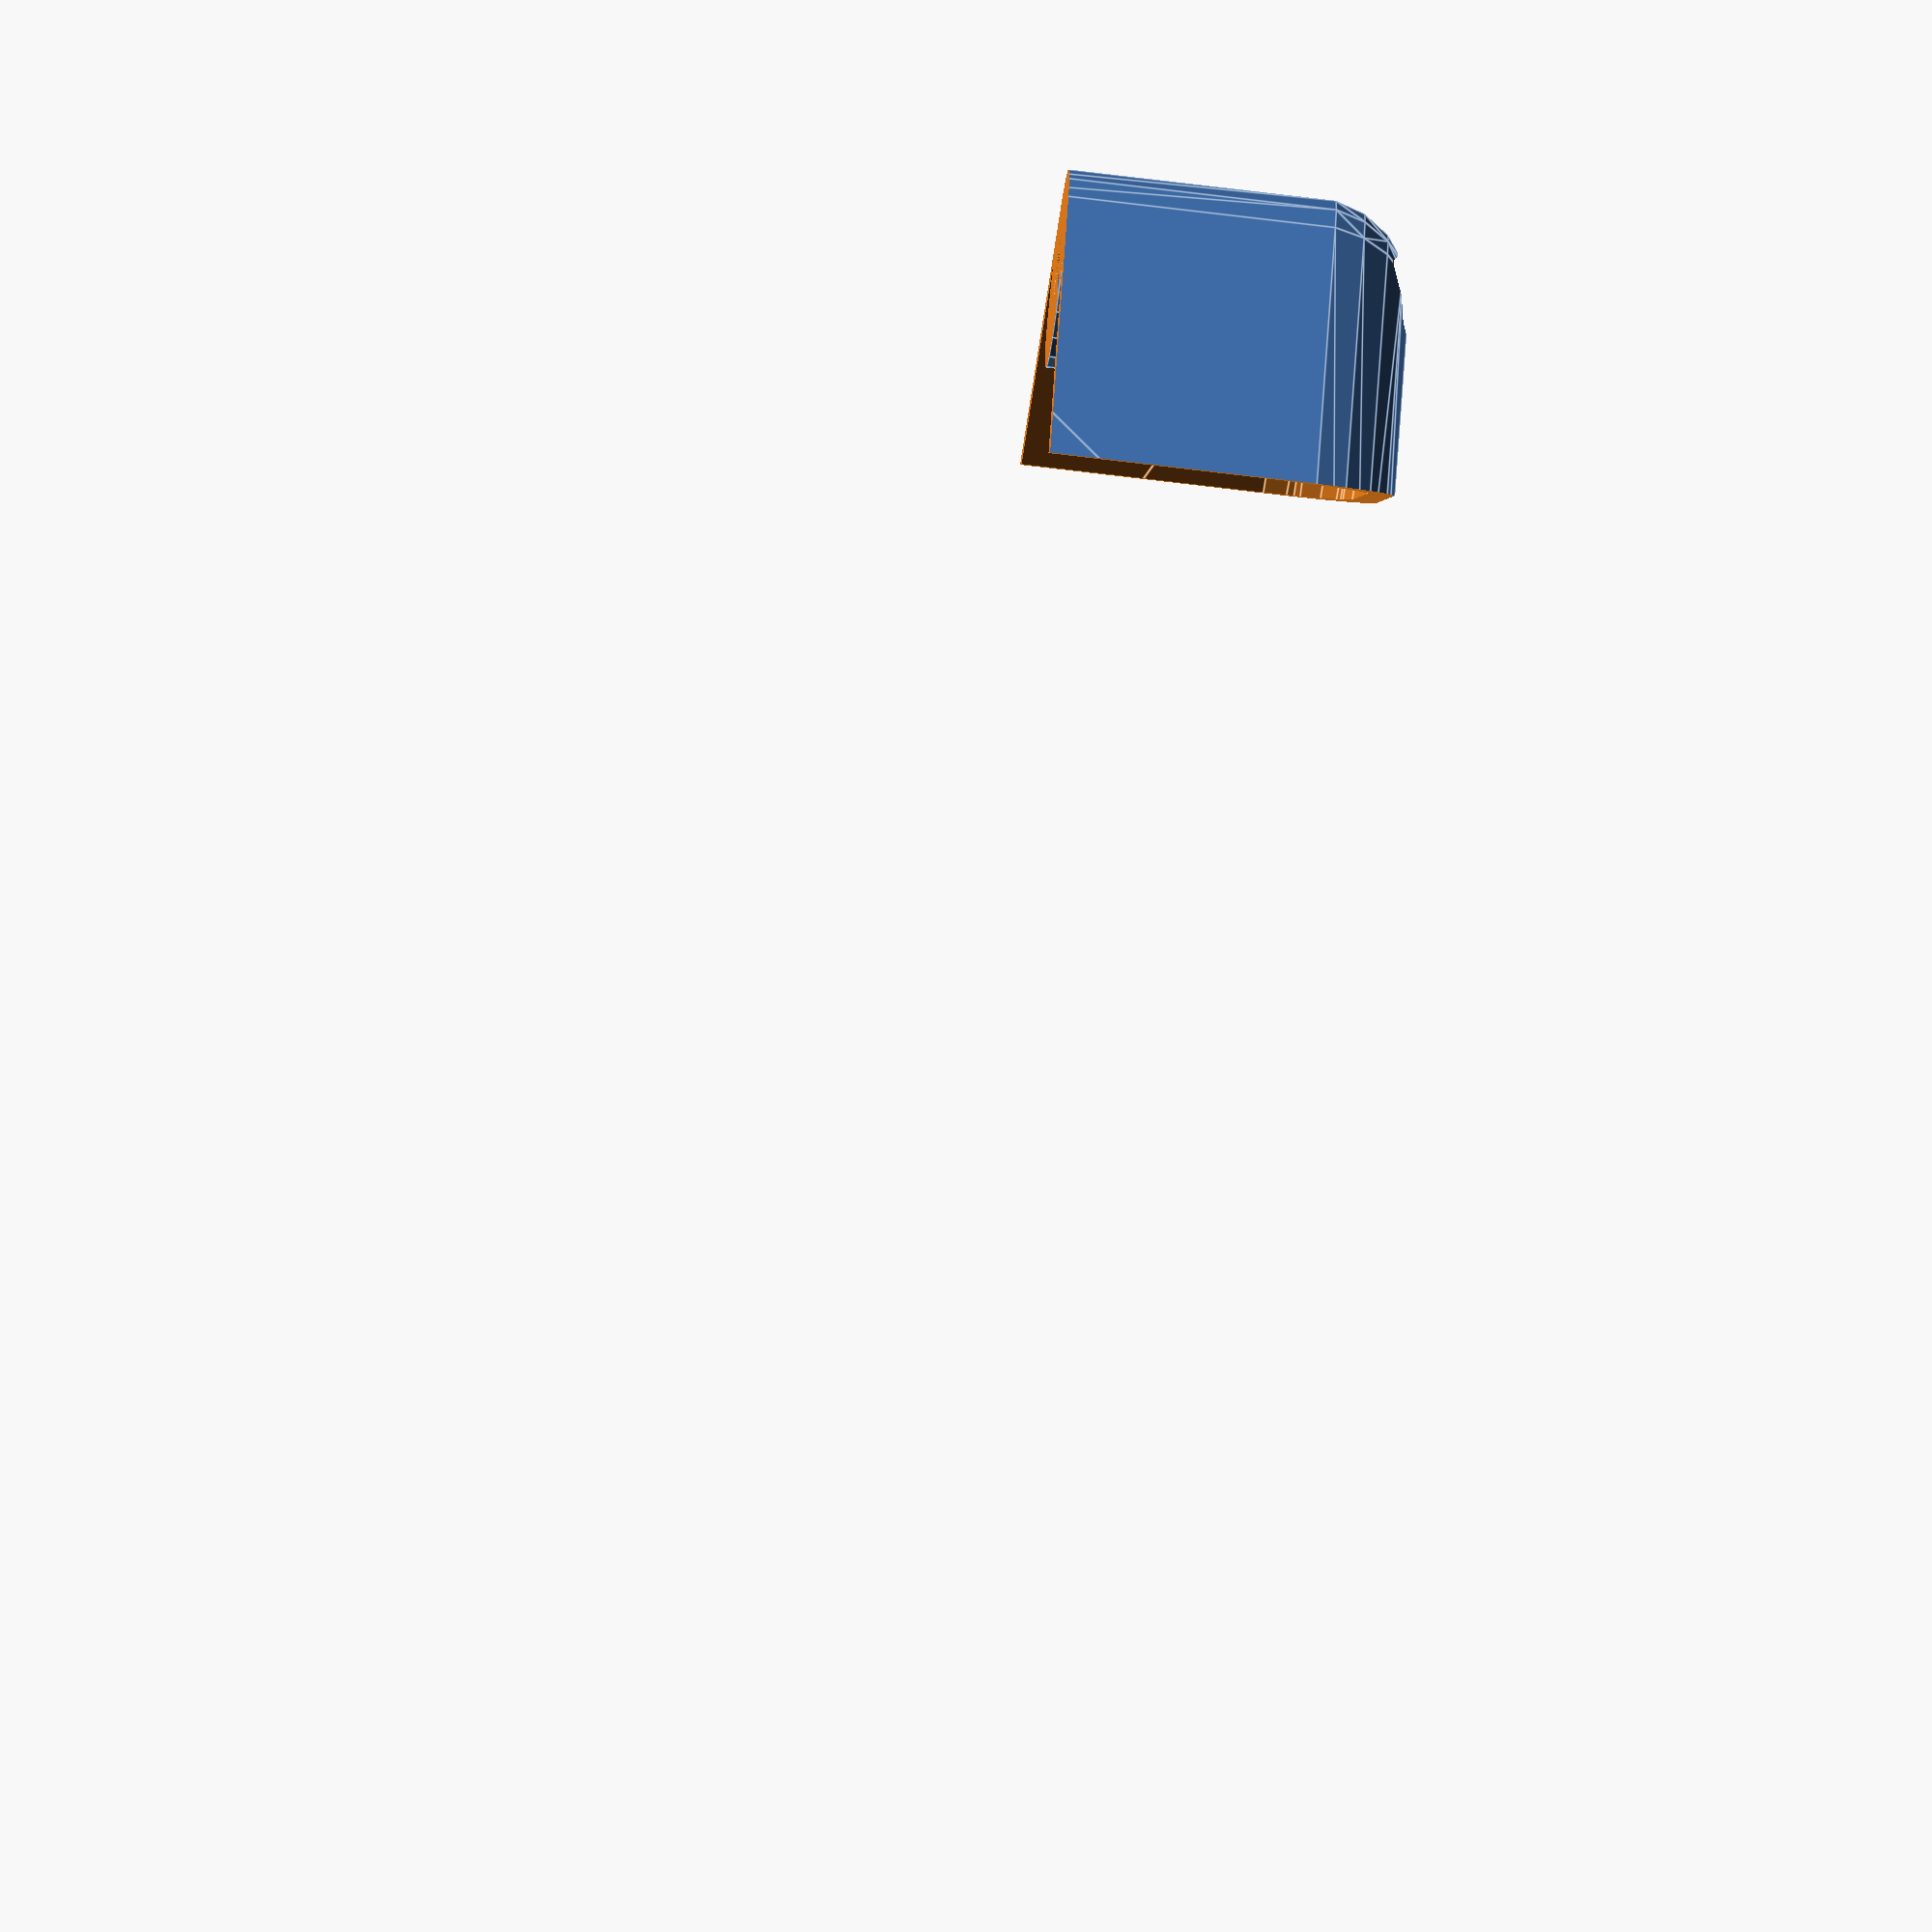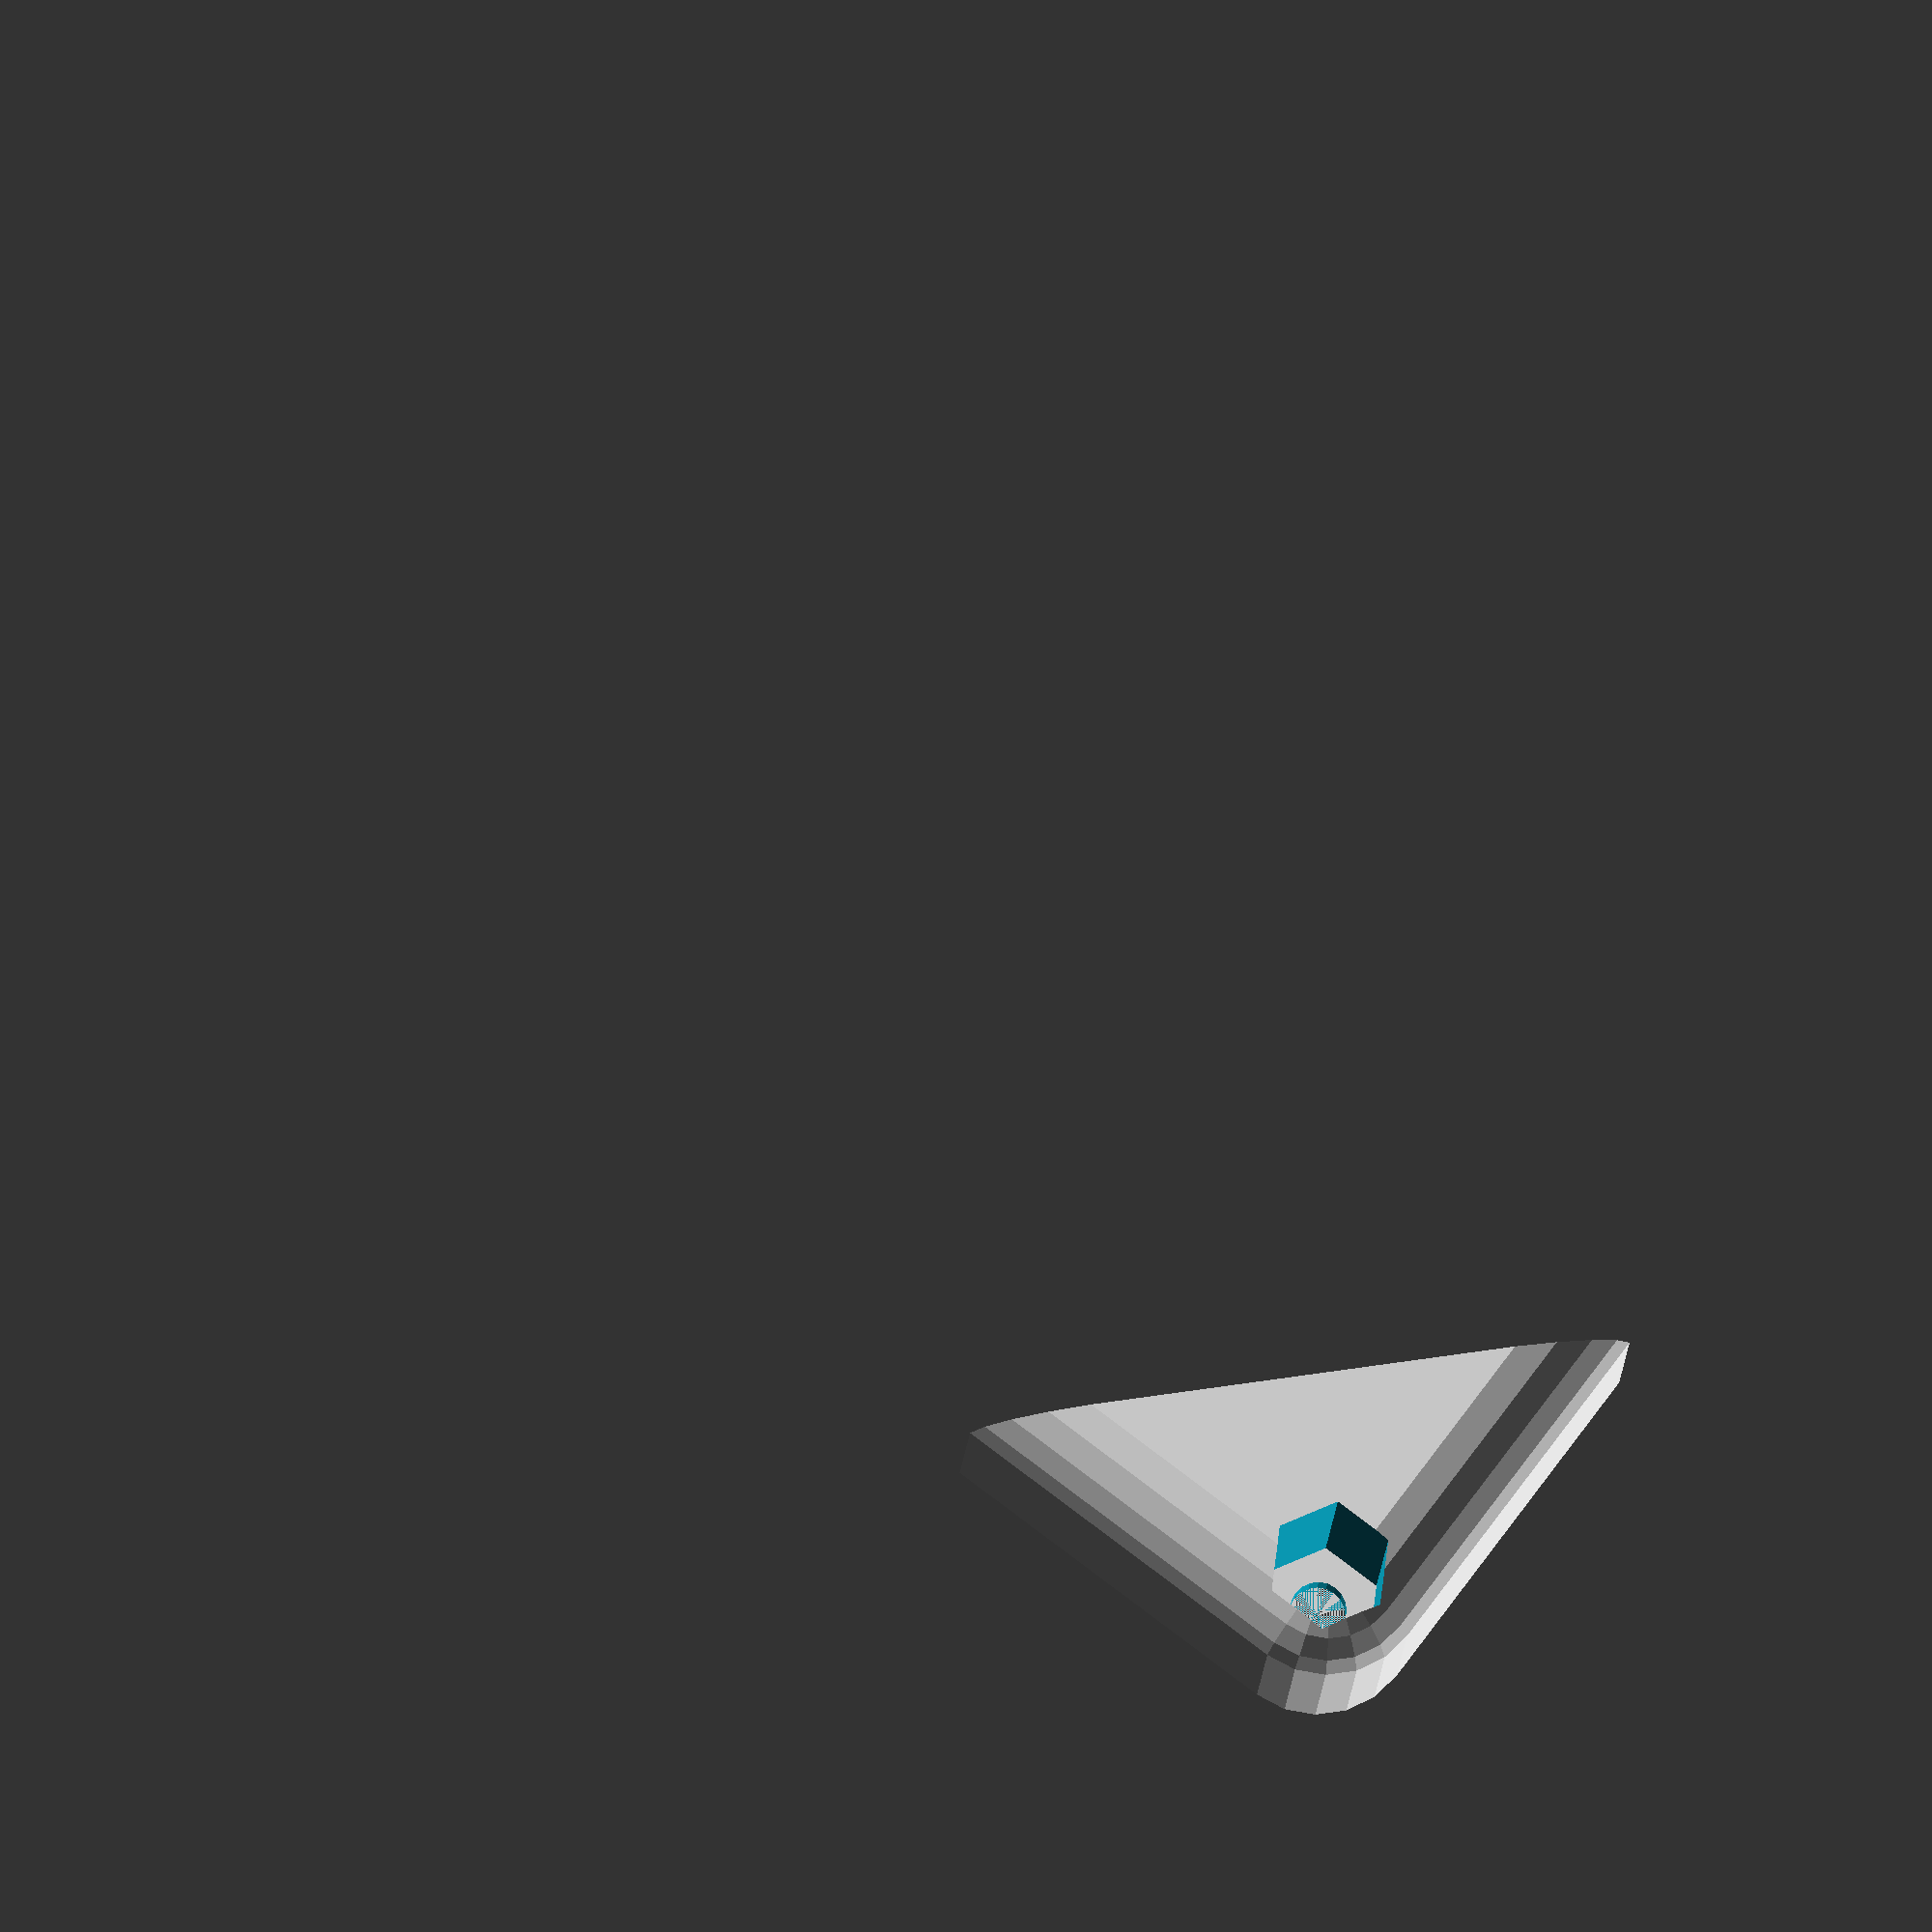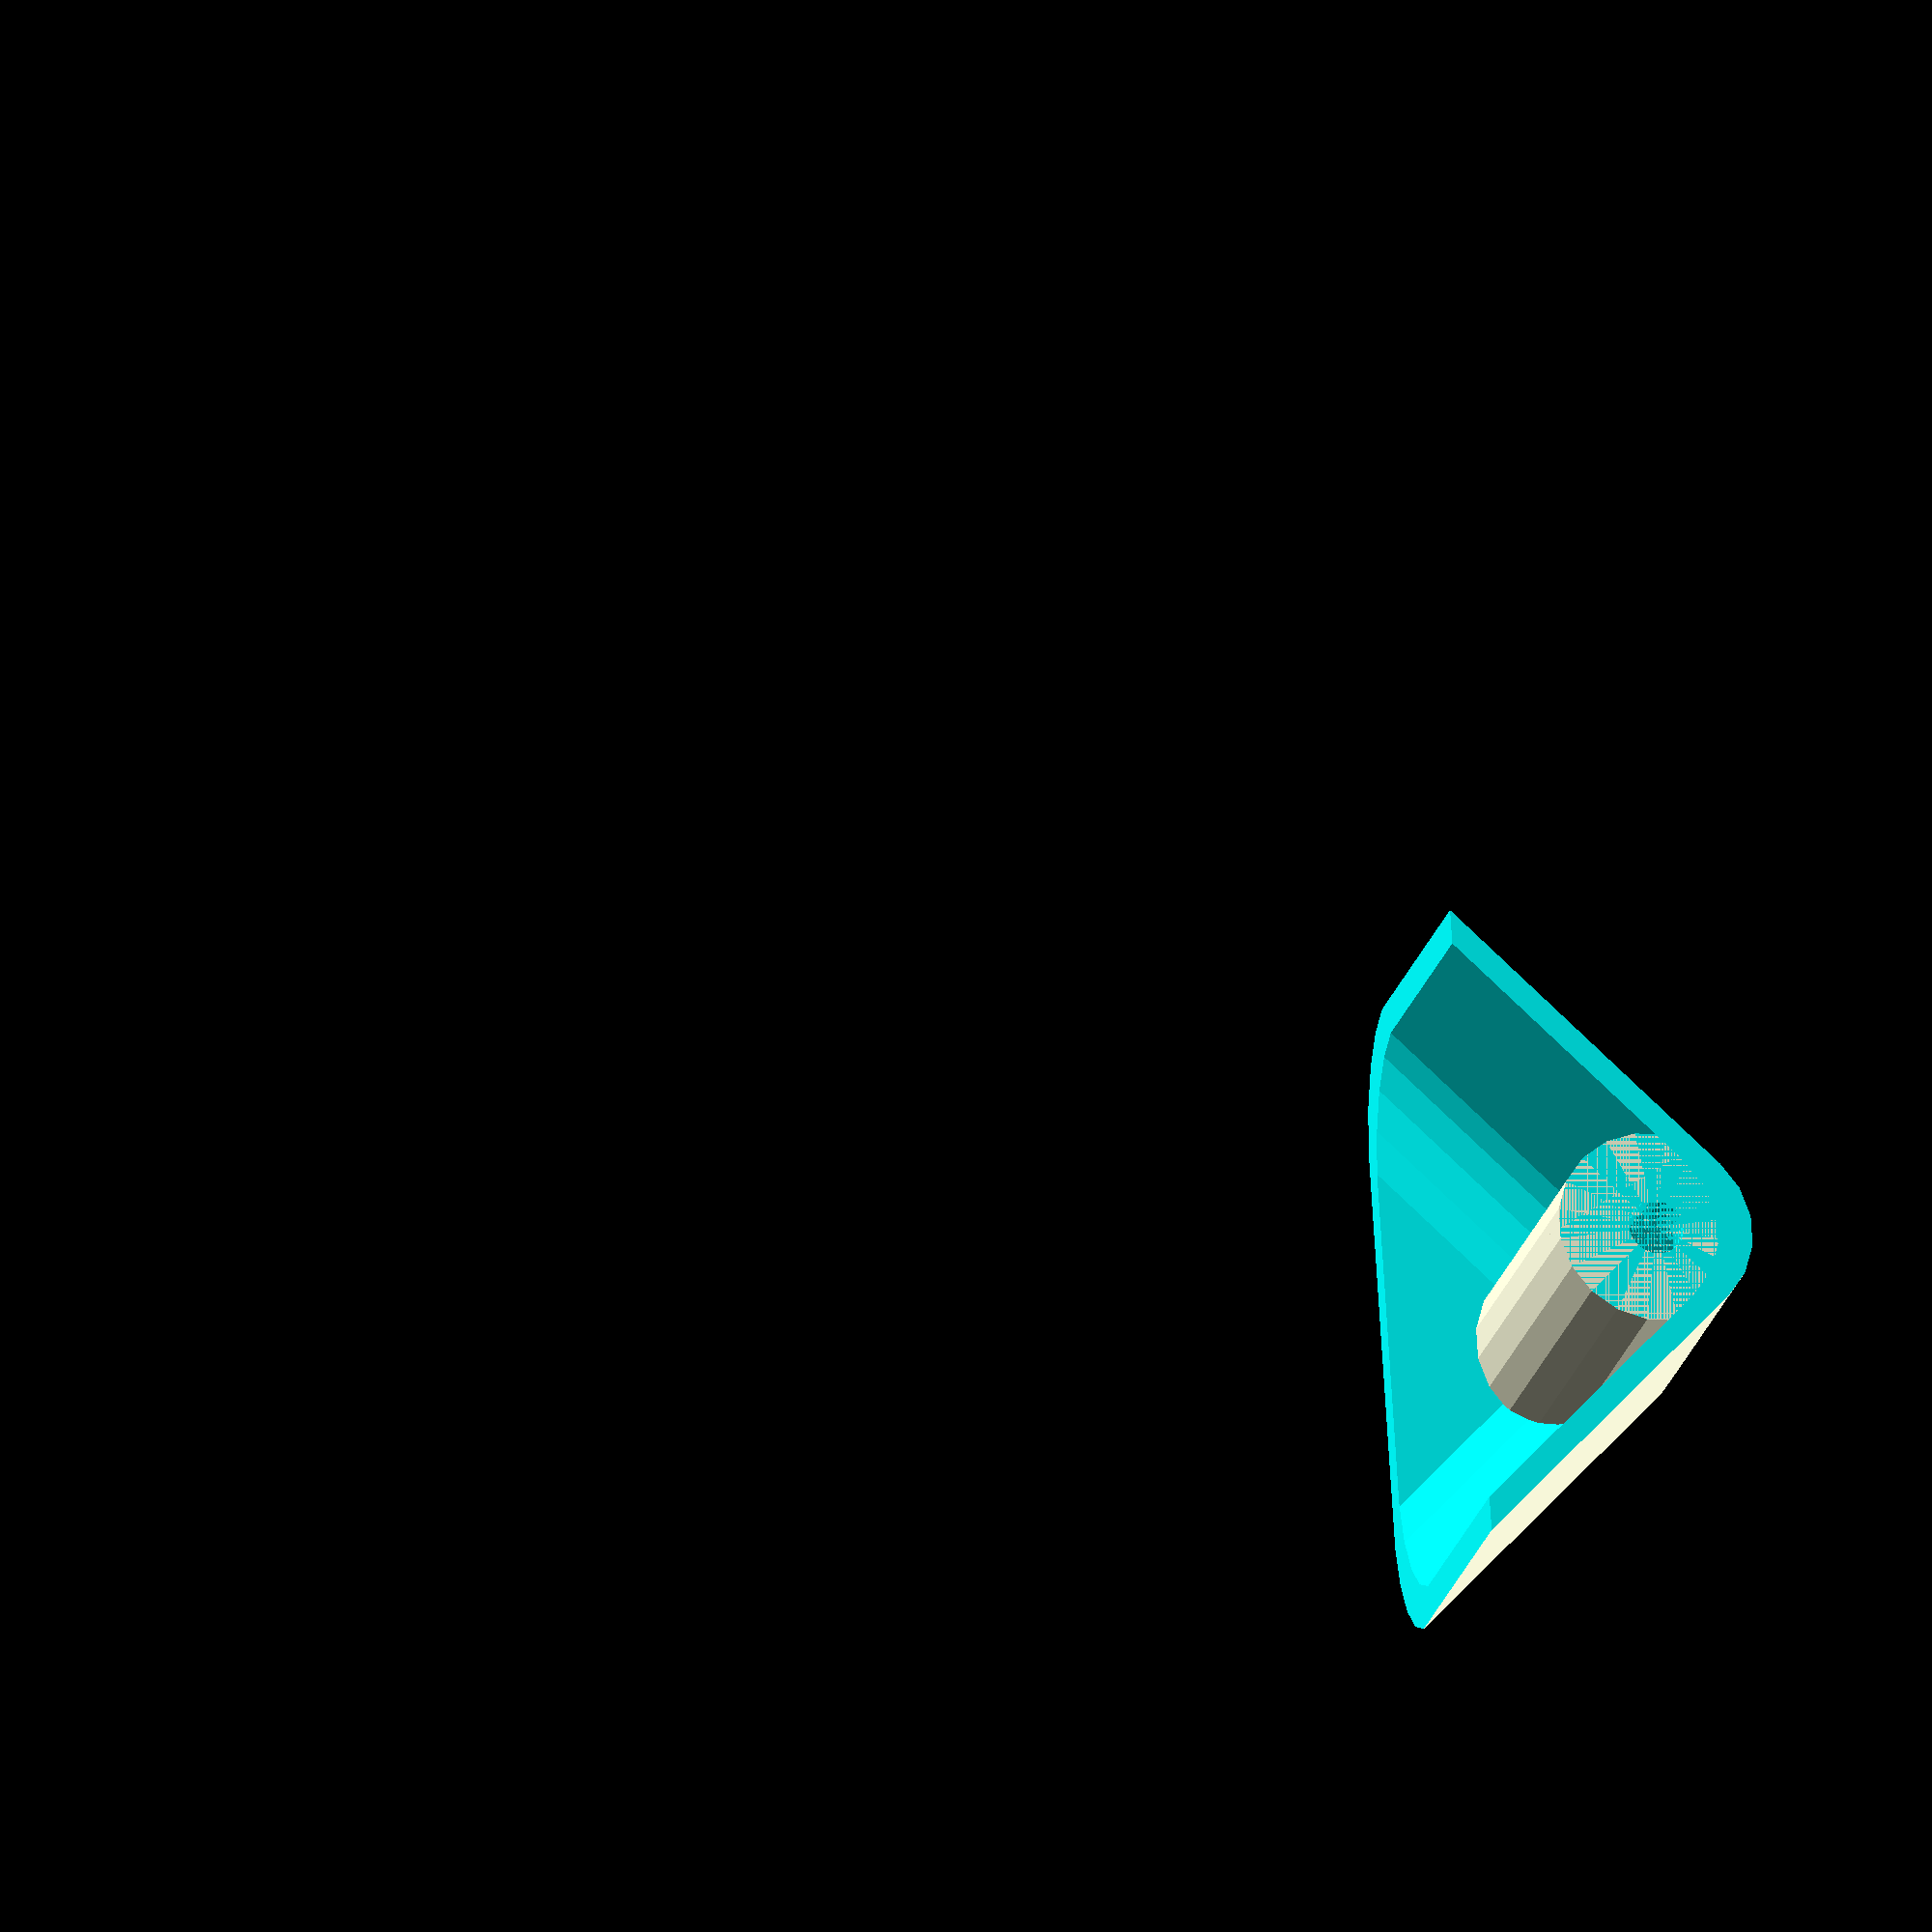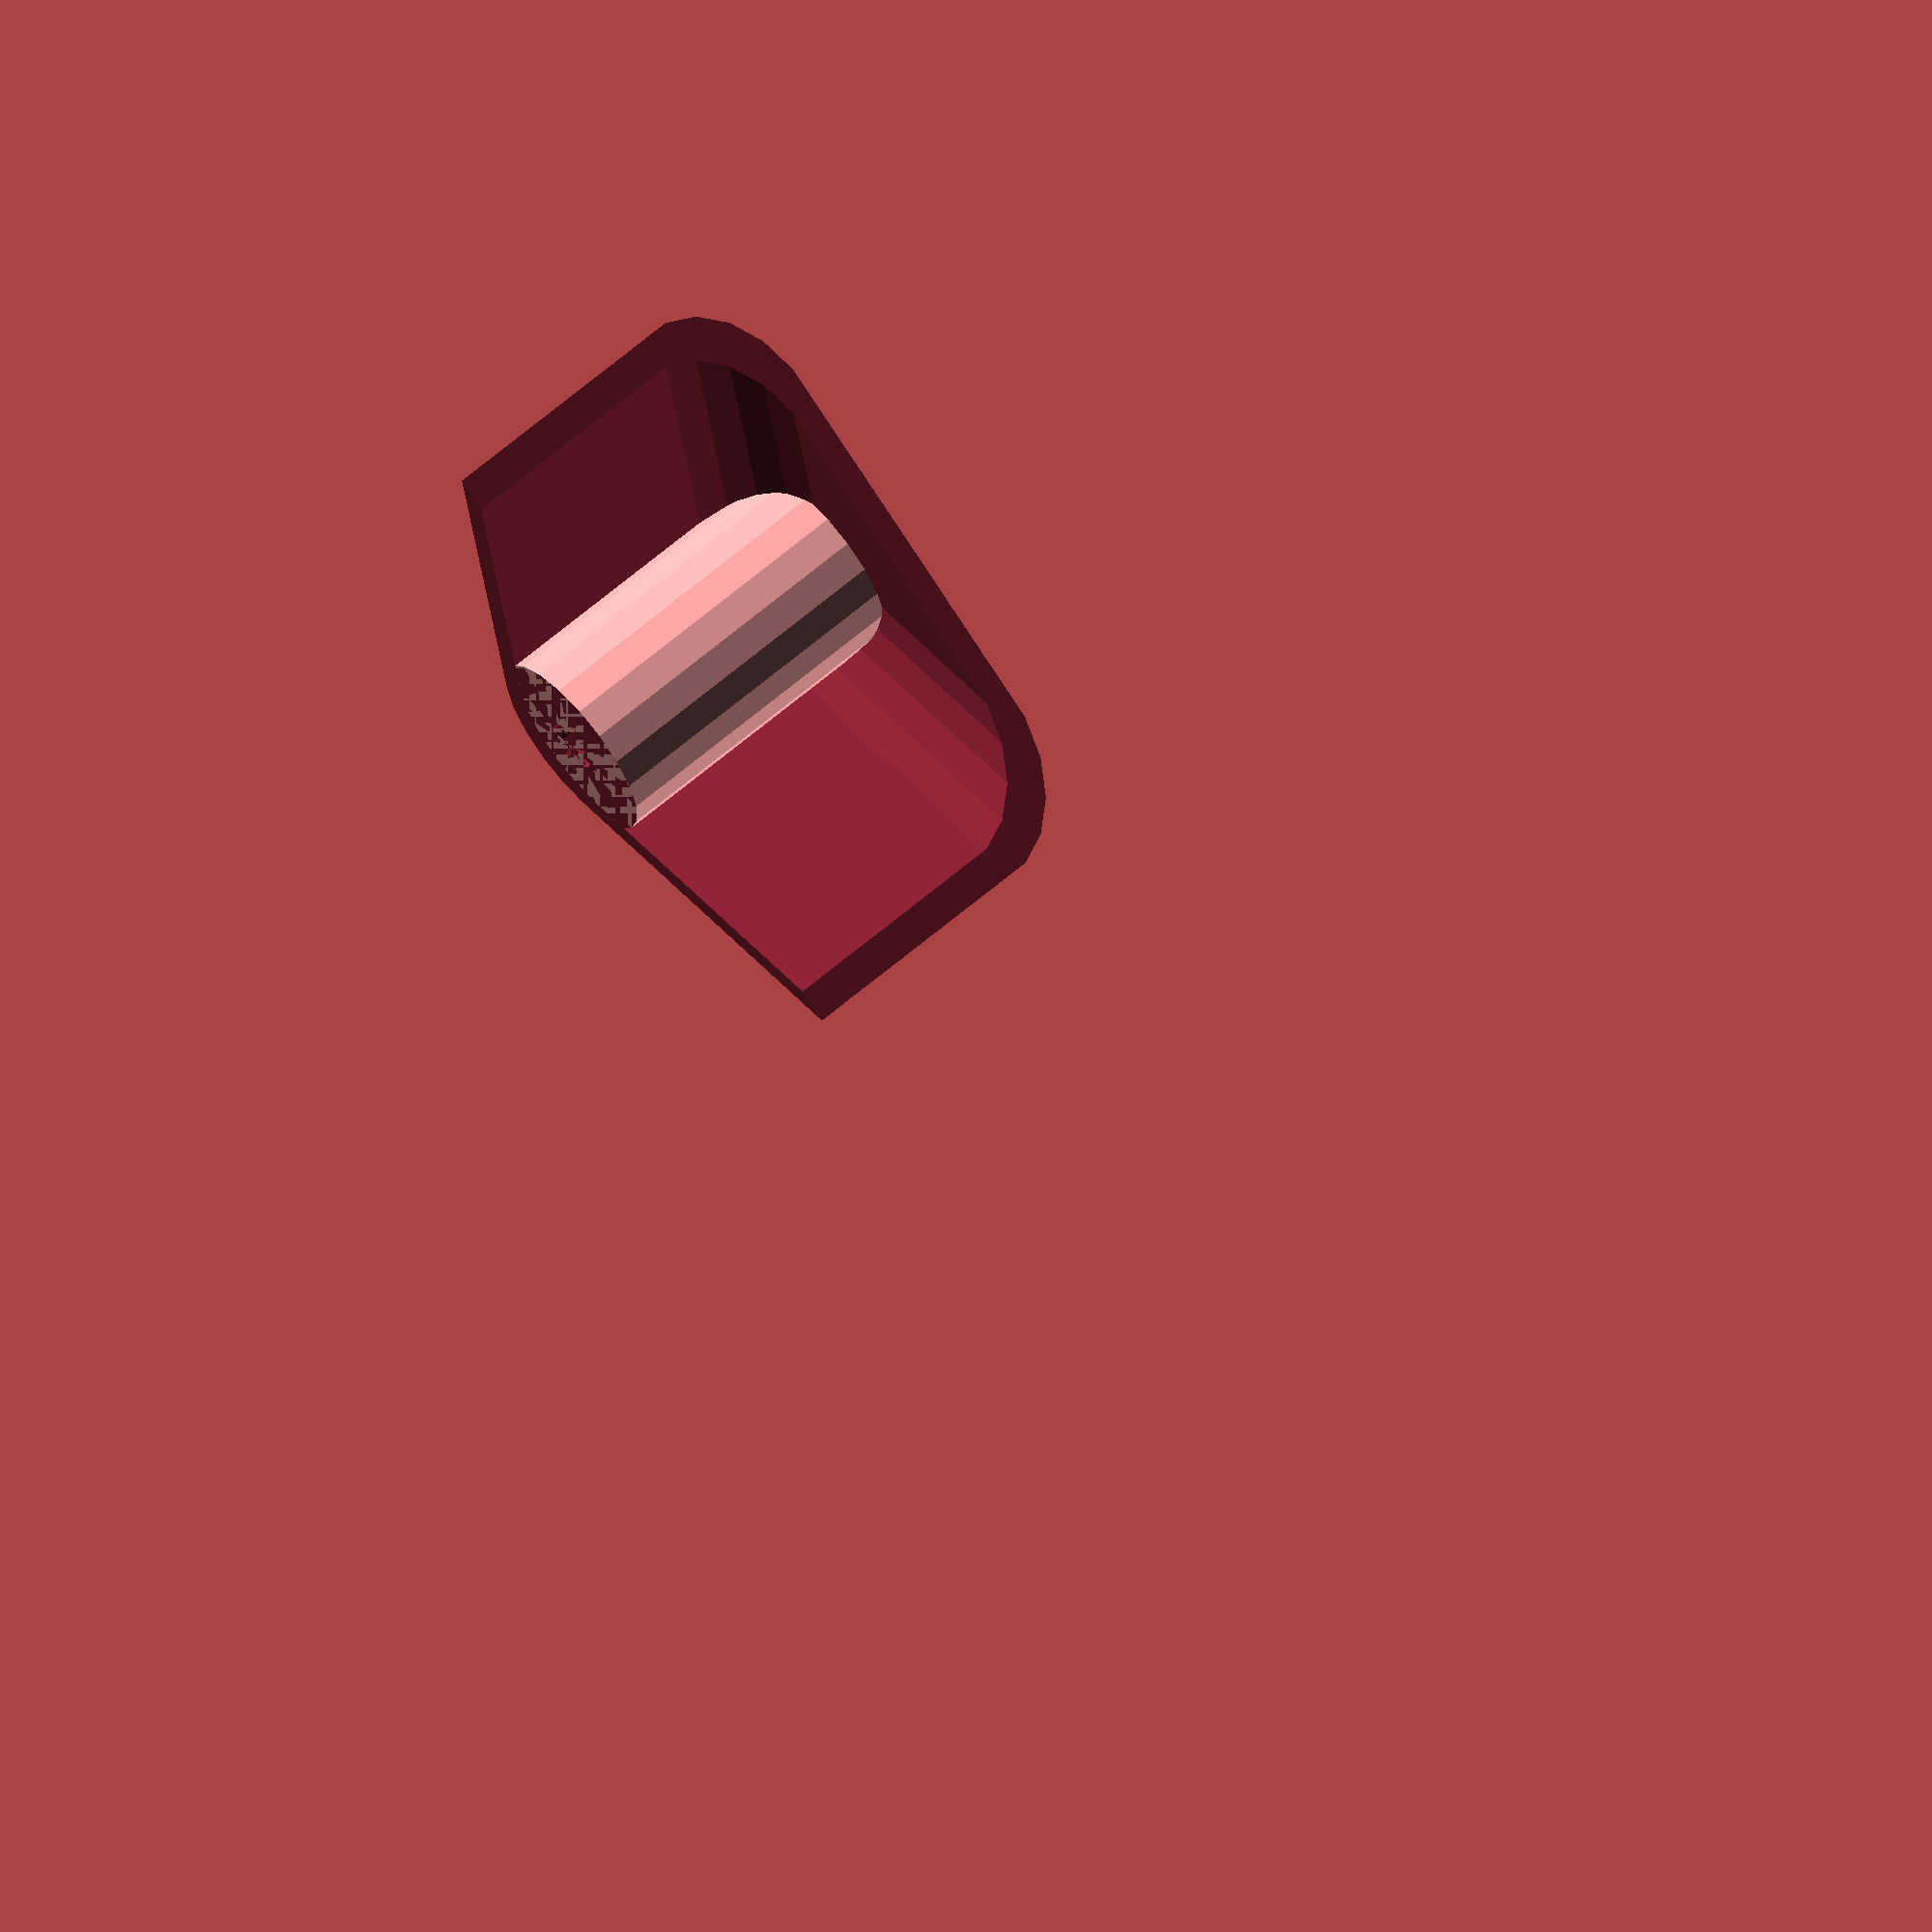
<openscad>
//CASE VERSION 4

$fn = 20;

fiddle = 3;

battery_width = 95.8;
battery_height = 76.0;
battery_length = 39.0;

padding_thickness = 3;

thickness = 2;

//external_case_width = battery_width + padding_thickness*2 + thickness*2;
//external_case_length = battery_length + padding_thickness*2 + thickness*2;


bolt_height = 22;
bolt_diameter = 4.5;
//rounding_radius = 6;
rounding_radius = 8;

washer_diameter = 8;
//^measured as 10
nut_radius = 5;
nut_width = 5;


cylinder_height = bolt_height;
bolt_cut_radius = washer_diameter/2;
bolt_cut_replacement_radius = rounding_radius;
//^ bolt_cut_replacement_radius = bolt_cut_radius + thickness;

bolt_holder_thickness = thickness*1.5;


external_case_width = battery_width + thickness * 2 + (bolt_cut_replacement_radius*2) * 2^(1/2);
external_case_length = battery_length + thickness * 2 + 2^(1/2) * (bolt_cut_replacement_radius*2);

//
complete_case_height = battery_height + padding_thickness*2 + thickness;


bms_width = 20;
bms_length = 15;
bms_height = 5;

wire_diameter = 2;
wire_hole_diameter = wire_diameter * 1.1;

vent_cylinder_diameter = 2;
vent_width = vent_cylinder_diameter;
vent_length = battery_width *1/4;
vent_spacing = battery_length /8;
vent_height = 20;

corner_shift = rounding_radius;


/* Stuff to do:
- Change battery height
- Spilt halves

*/

module build_four(x, y, z) {
        translate([0, 0, z]) {
            translate([x, y, 0]) {
            children();
            }
            translate([-x, y, 0]) {
                children();
            }
            translate([x, -y, 0]) {
                children();
            }
            translate([-x, -y, 0]) {
                children();
            }      
        }
}

module battery() {
    cube([battery_width, battery_length, battery_height], center = true);
    
}
//#battery();

module bolt_cut(h, style) {
    //$fn = 6;
    //cylinder(cylinder_height , r = bolt_cut_radius);
    if (style == "main") {
        $fn = 6;
        cylinder(h/2, r = nut_radius, center = true);
    }
    else if (style == "lid"){
        
        cylinder(h/2, r = washer_diameter/2, center = true);
    }
    else {
        cylinder(h/2, r = nut_radius, center = true);
    }
}    


module bolt_cut_replacement(h) {
    cylinder(h / 2, r = bolt_cut_replacement_radius, center = true);
}

module case_shape(width, length, height) {
    minkowski() {
        cube([width - rounding_radius*2, 
              length - rounding_radius*2, 
              height - rounding_radius*2],
              center = true);
        sphere(rounding_radius);
    }
}

module bolt_holder() {
    cylinder(bolt_holder_thickness, r = bolt_cut_replacement_radius, center = true);
}


module bolt_hole() {
    
    cylinder(bolt_holder_thickness * fiddle, d = bolt_diameter, center = true);
}


module vent(){
    
    hull() {
        translate([vent_length/2, 0, 0]){
            cylinder(h = thickness*2, d = vent_width, center = true);
        }
    
        translate([-vent_length/2, 0, 0]){
            cylinder(h = thickness*2, d = vent_width, center = true);
        }
        
    }
    
}

module vents(case_height){
    translate([-vent_length*1, -vent_spacing*3.25, -case_height/2 +thickness]){
        for (y_postion=[0:3]){
            translate([0,y_postion*vent_spacing,0]){
                vent();
            }
        }
    }
}


module hole_vents(case_height){
    hole_radius = 2;
    hole_spacing = hole_radius * 3; 
    translate([0, 0, - case_height/2 + 0.5*thickness]){
        for (y_postion = [0 : hole_spacing : 4 * hole_spacing]){
            for (x_postion = [0 : hole_spacing : 4 * hole_spacing]){
                translate([x_postion, y_postion, 0]){
                    cylinder(thickness * fiddle/2, r = hole_radius, center = true);
                
                }   
            }
        }
    } 
}


module build_corner(h, style){
    if (style == "main") {
        difference(){
            bolt_cut_replacement(h);
            union(){
                bolt_cut(h, style);
                
            }
            
        }
    }
    else if (style == "lid"){
         difference(){
            bolt_cut_replacement(h);
            bolt_cut(h, style);
        }
        
    }
    else {
        difference(){
            bolt_cut_replacement(h);
            bolt_cut(h, style);
        }
        
    }
     
    translate([0,0,h/4 - bolt_holder_thickness /2]){
        difference(){
            bolt_holder();
            bolt_hole();
        }
    } 
    //if (style == "main") {}
}


module build_corners(h, style){
    build_four(external_case_width/2 - corner_shift, external_case_length/2 - corner_shift, -h/4){
        translate([0,0,0]) build_corner(h, style);
        
    }
}
    
module case(case_height, style) {
    /*difference() {
        bolt_holders();
        bolt_holes();
    }
    difference() {
        bolt_cut_replacements(case_height);
        bolt_cuts(case_height);
    }*/
    difference() {
        case_shape(external_case_width, external_case_length, case_height);
        case_shape(external_case_width - thickness*2, 
                   external_case_length - thickness*2, 
                   case_height - thickness*2);
        if (style == "lid"){
            //vents(case_height); 
            
            //kludge, fix
            translate([0,-5,0]){
                hole_vents(case_height);
                
            }
        }
        build_four(external_case_width/2 - corner_shift, external_case_length/2 - corner_shift, -case_height/4){
            bolt_cut_replacement(case_height);
            
        }
        
    }
    
    
    
    build_corners(case_height, style);
        
}

module half_case(case_height, style) {
    delete_cube_side = battery_width*2;
    
    difference() {
        case(case_height, style);
        translate([-delete_cube_side/2, -delete_cube_side / 2, 0]) {
            cube(delete_cube_side);
        }
    }
}

module case_external(case_height) {
    difference(){
        case_shape(external_case_width + thickness*5, external_case_length + thickness*5, case_height + thickness*5);
        case_shape(external_case_width, external_case_length, case_height);
    }
}



module case_cleaned(case_height, style) {
    difference() {
        half_case(case_height, style);
        case_external(case_height);
    }
}
//Done


module hexagon(x, y, z)
{
    //$fn = 6;
    cylinder(nut_width, r = nut_radius, center = true);
}


module hexagons(){
    build_four(external_case_width/2 - bolt_cut_replacement_radius / 2,           external_case_length/2 - bolt_cut_replacement_radius / 2, 
               -thickness*2) {
                   hexagon();
               } 
}

module styled_case(style){
    if (style == "main") {
        case_height = complete_case_height * 2/3;  
        
        difference(){
            case_cleaned(case_height, style);
            //hexagons();
        }
    }
    else if (style == "lid"){
        case_height = complete_case_height * 1/3;
        translate([0, external_case_width/1.6, -complete_case_height * 1/6])
        case_cleaned(case_height, style);
        
        /*
        Stuff to add:
        - wire cable hole
        - switch cutout
        - form fit for BMS
        
        */
        
    }
    else {
        case_height = complete_case_height * 1/2;
        case_cleaned(case_height, style);
    }
    
}
//Done
difference(){
    translate([0, 0, complete_case_height/3]){
        styled_case("main");
    //styled_case("lid");
        
    }
    rotate([0,0,45]) translate([30,0,0]) cube(140, center = true);
}

//styled_case("pizza");


</openscad>
<views>
elev=69.8 azim=203.6 roll=82.9 proj=o view=edges
elev=8.5 azim=323.2 roll=177.8 proj=o view=wireframe
elev=202.3 azim=41.3 roll=194.6 proj=o view=wireframe
elev=296.1 azim=349.3 roll=49.2 proj=o view=solid
</views>
